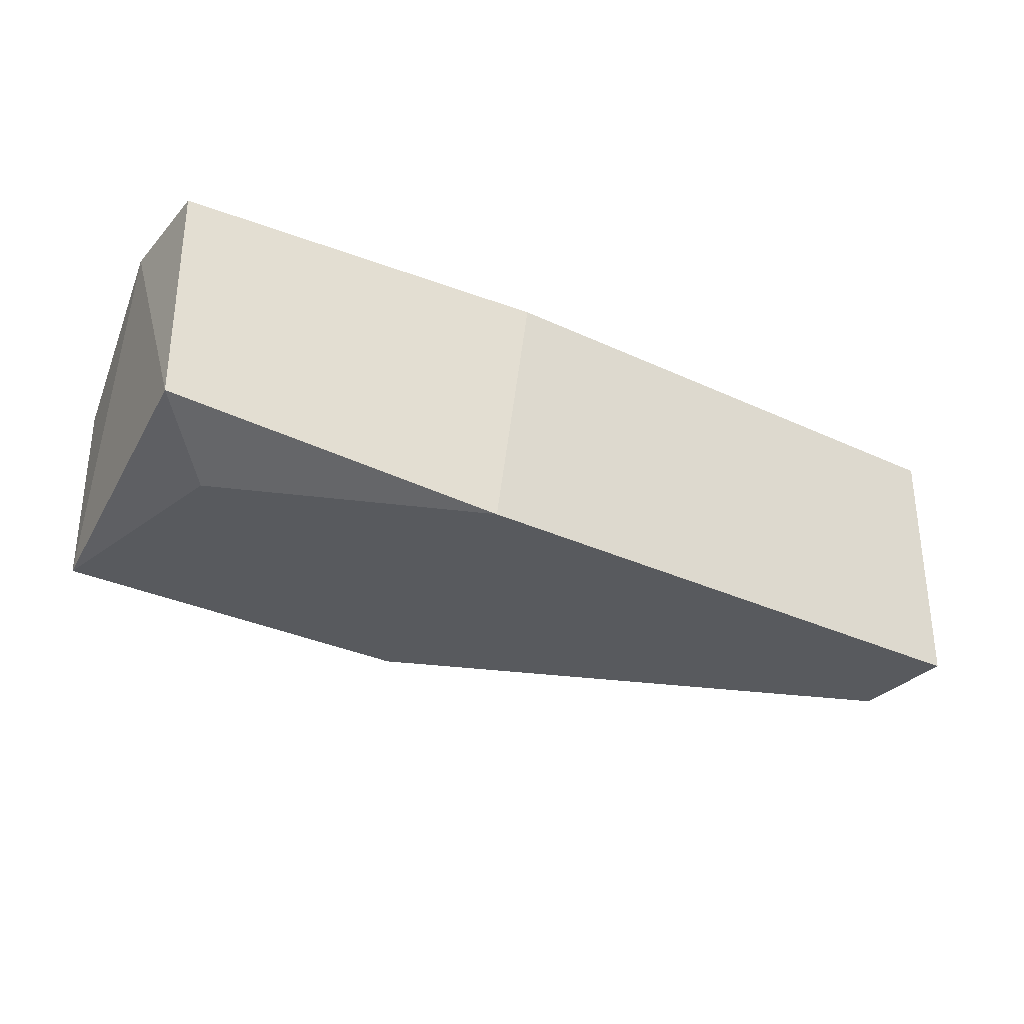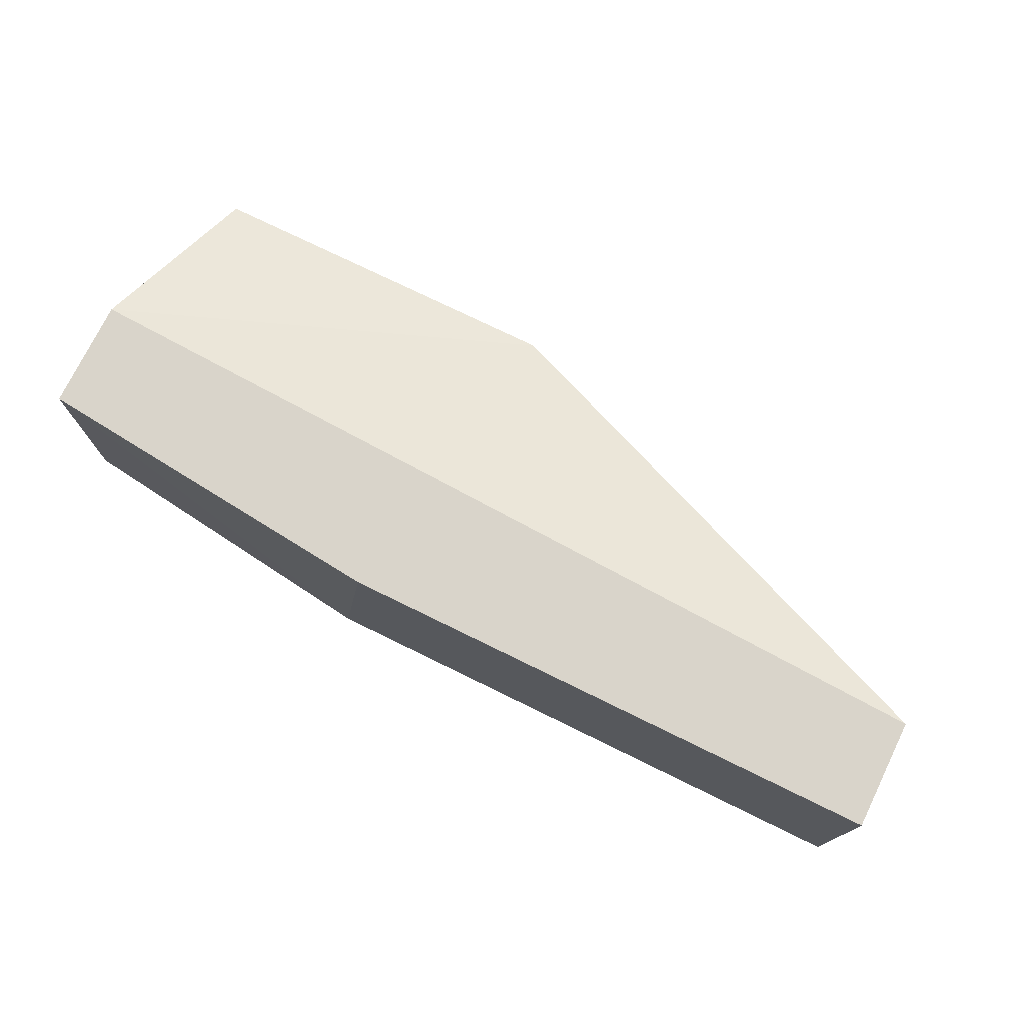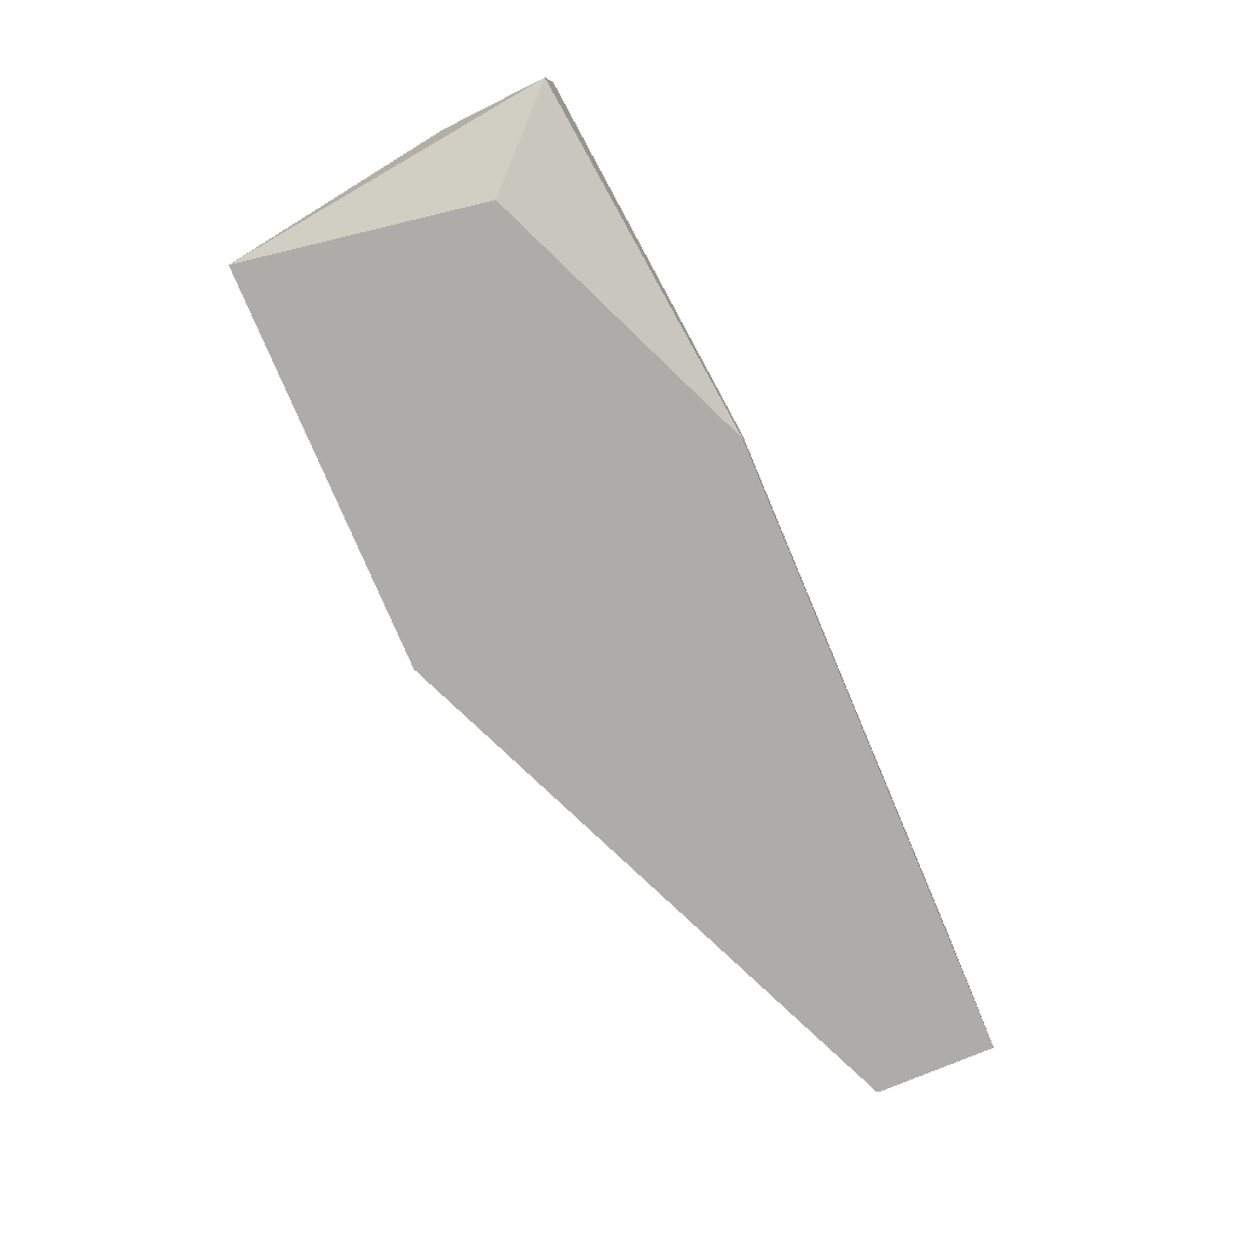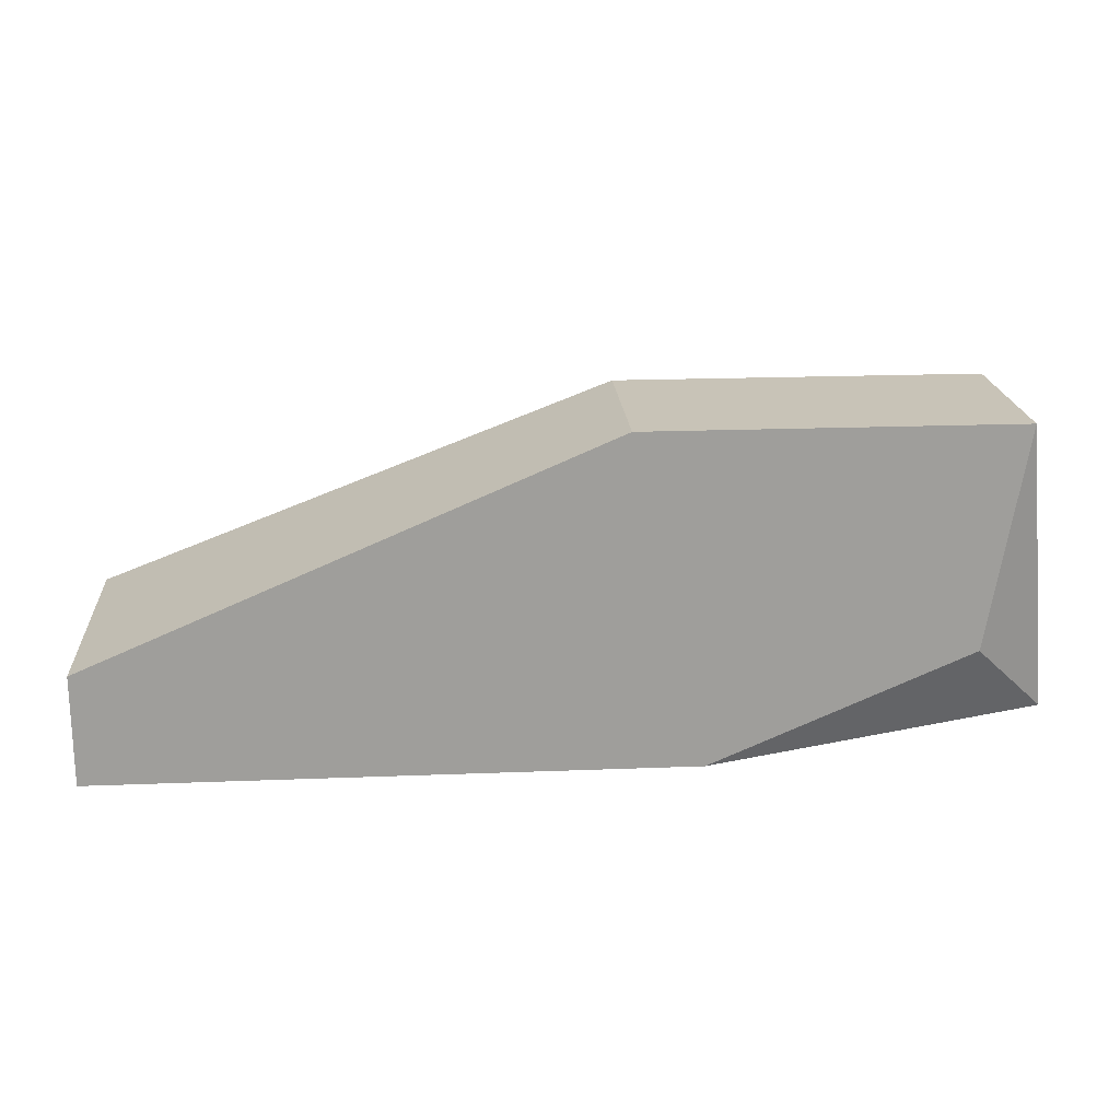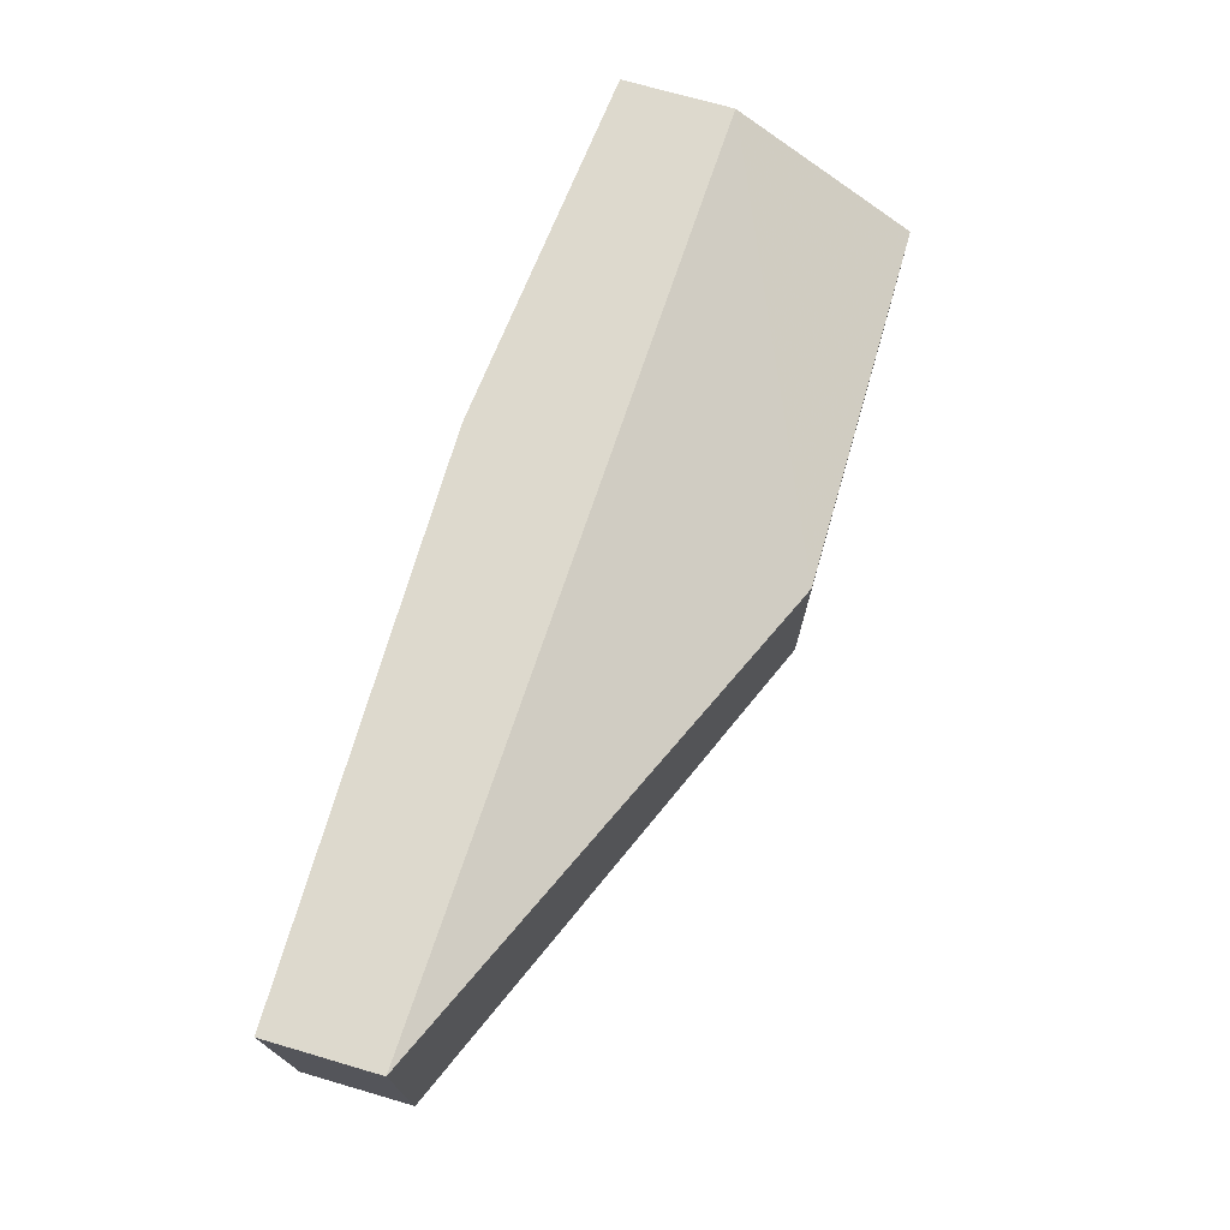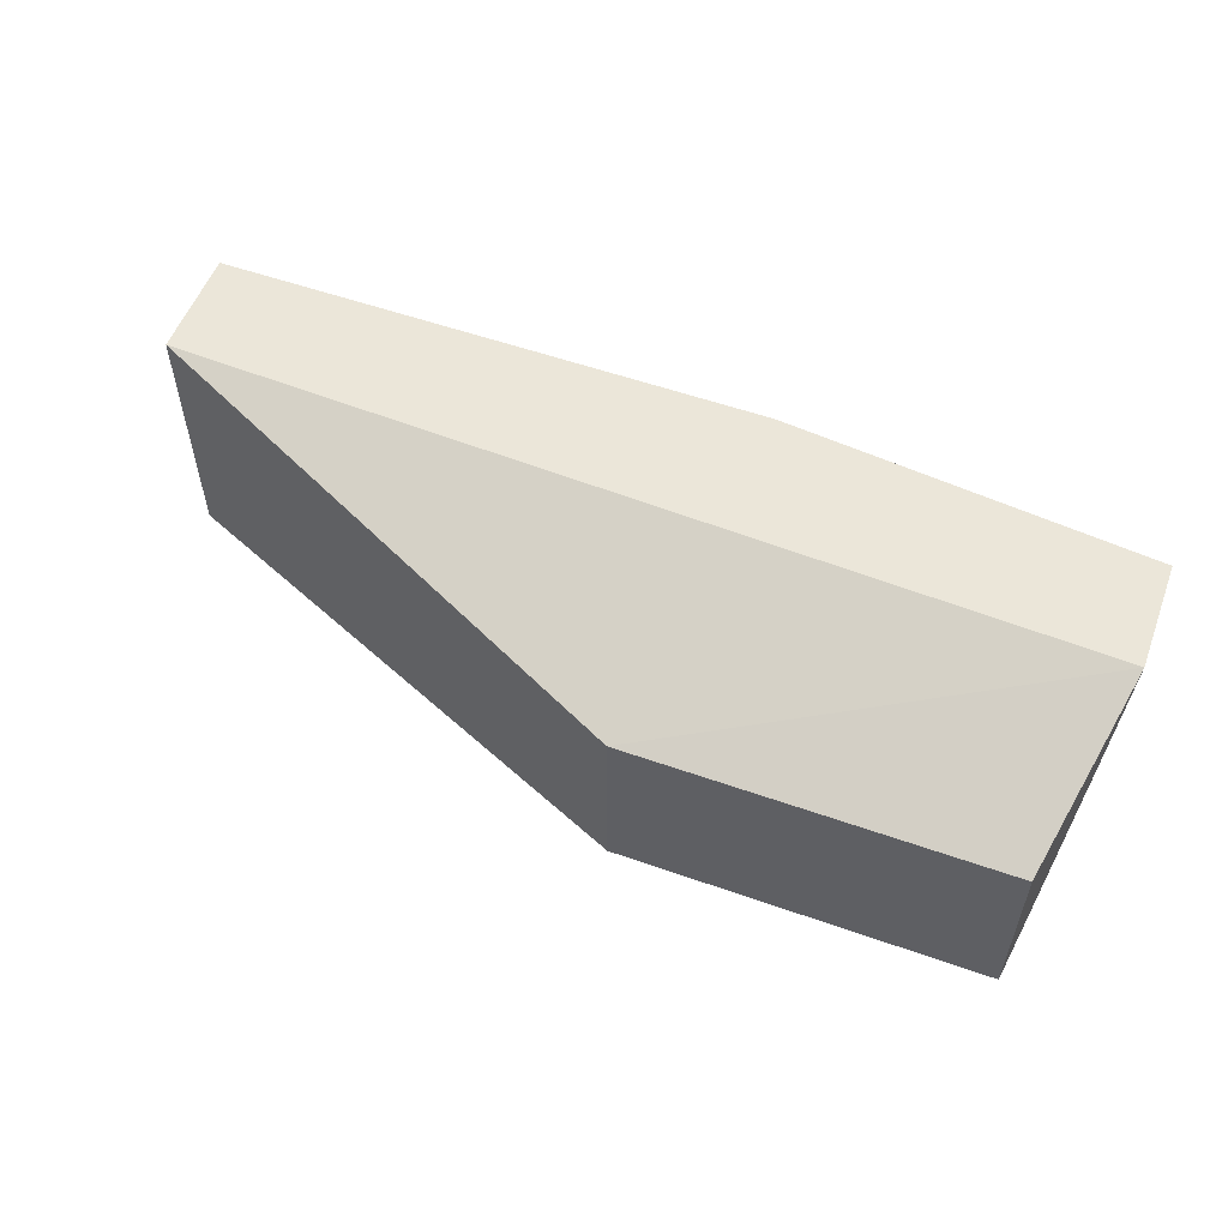
<metadata>
{"format":"obj","ext":"obj","renderer":"f3d","projection":"perspective","resolution":1024,"background":"white","views":[{"elev":-31.1,"azim":146.1,"up":"+Y"},{"elev":74.8,"azim":-153.9,"up":"+Y"},{"elev":-76.9,"azim":112.9,"up":"+Y"},{"elev":19.6,"azim":-4.2,"up":"+Z"},{"elev":72.0,"azim":-73.8,"up":"+Y"},{"elev":55.2,"azim":20.4,"up":"+Y"}]}
</metadata>
<code>
v -0.02765 -0.02424 -0.02029
v -0.02765 -0.03064 -0.02029
v -0.04555 -0.03064 -0.02797
v -0.04555 -0.03064 -0.0318
v -0.04555 -0.02168 -0.02797
v -0.04555 -0.02168 -0.0318
v -0.01486 -0.02424 -0.02029
v -0.01486 -0.03064 -0.02029
v -0.01614 -0.03064 -0.02797
v -0.02509 -0.03064 -0.0318
v -0.02637 -0.02168 -0.0318
v -0.01358 -0.02935 -0.03053
v -0.01358 -0.02168 -0.03053
v -0.01358 -0.02168 -0.02669
f 10 12 9
f 14 6 5
f 6 4 5
f 2 4 8
f 12 14 8
f 14 7 8
f 7 2 8
f 6 14 11
f 4 6 11
f 7 14 1
f 2 7 1
f 14 5 1
f 5 2 1
f 4 2 3
f 5 4 3
f 2 5 3
f 8 4 10
f 4 11 10
f 10 11 13
f 14 12 13
f 11 14 13
f 12 10 13
f 12 8 9
f 8 10 9

</code>
